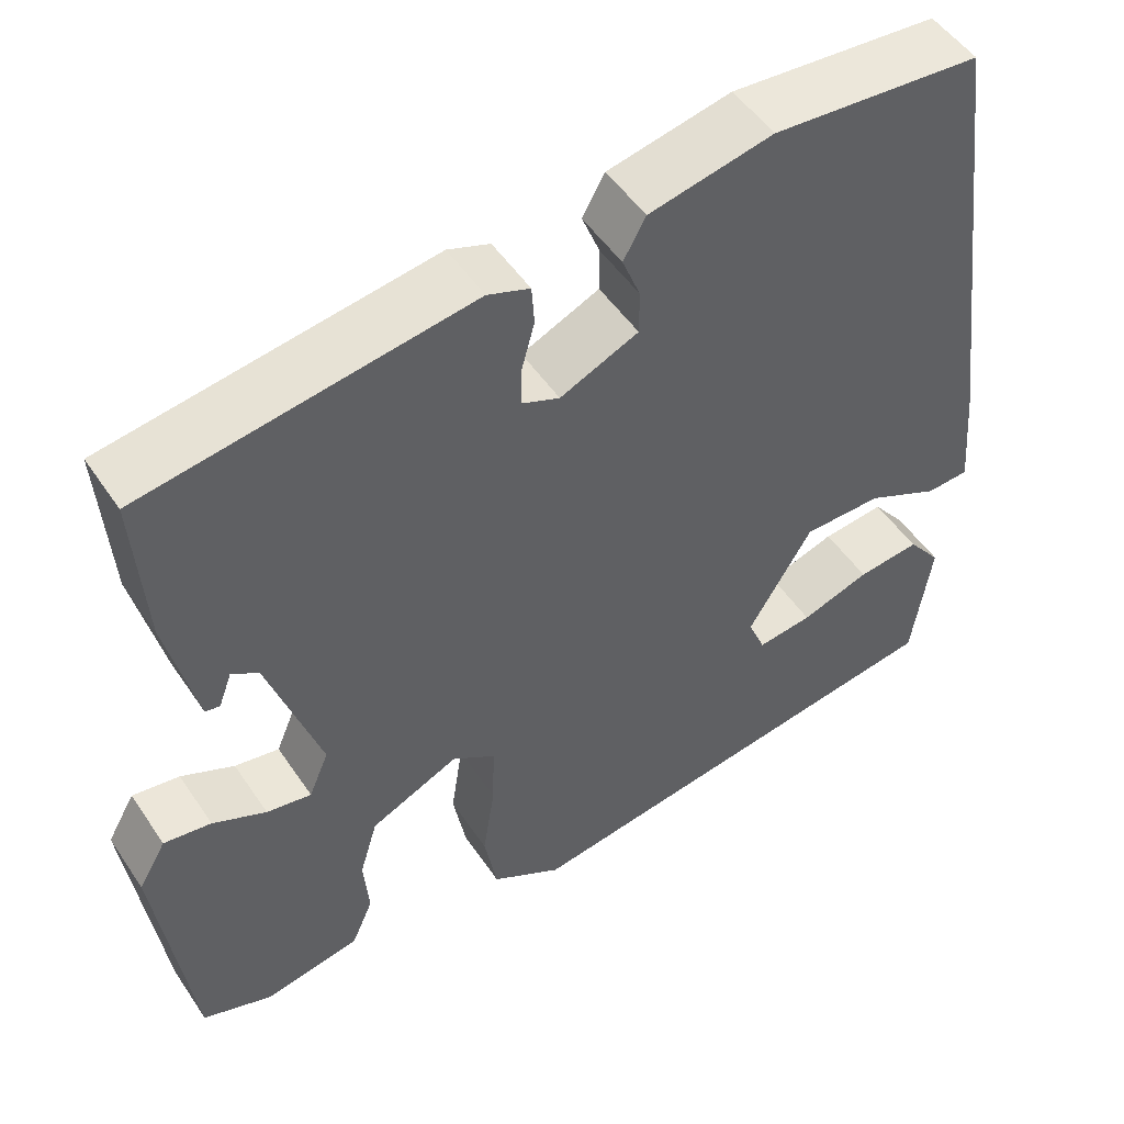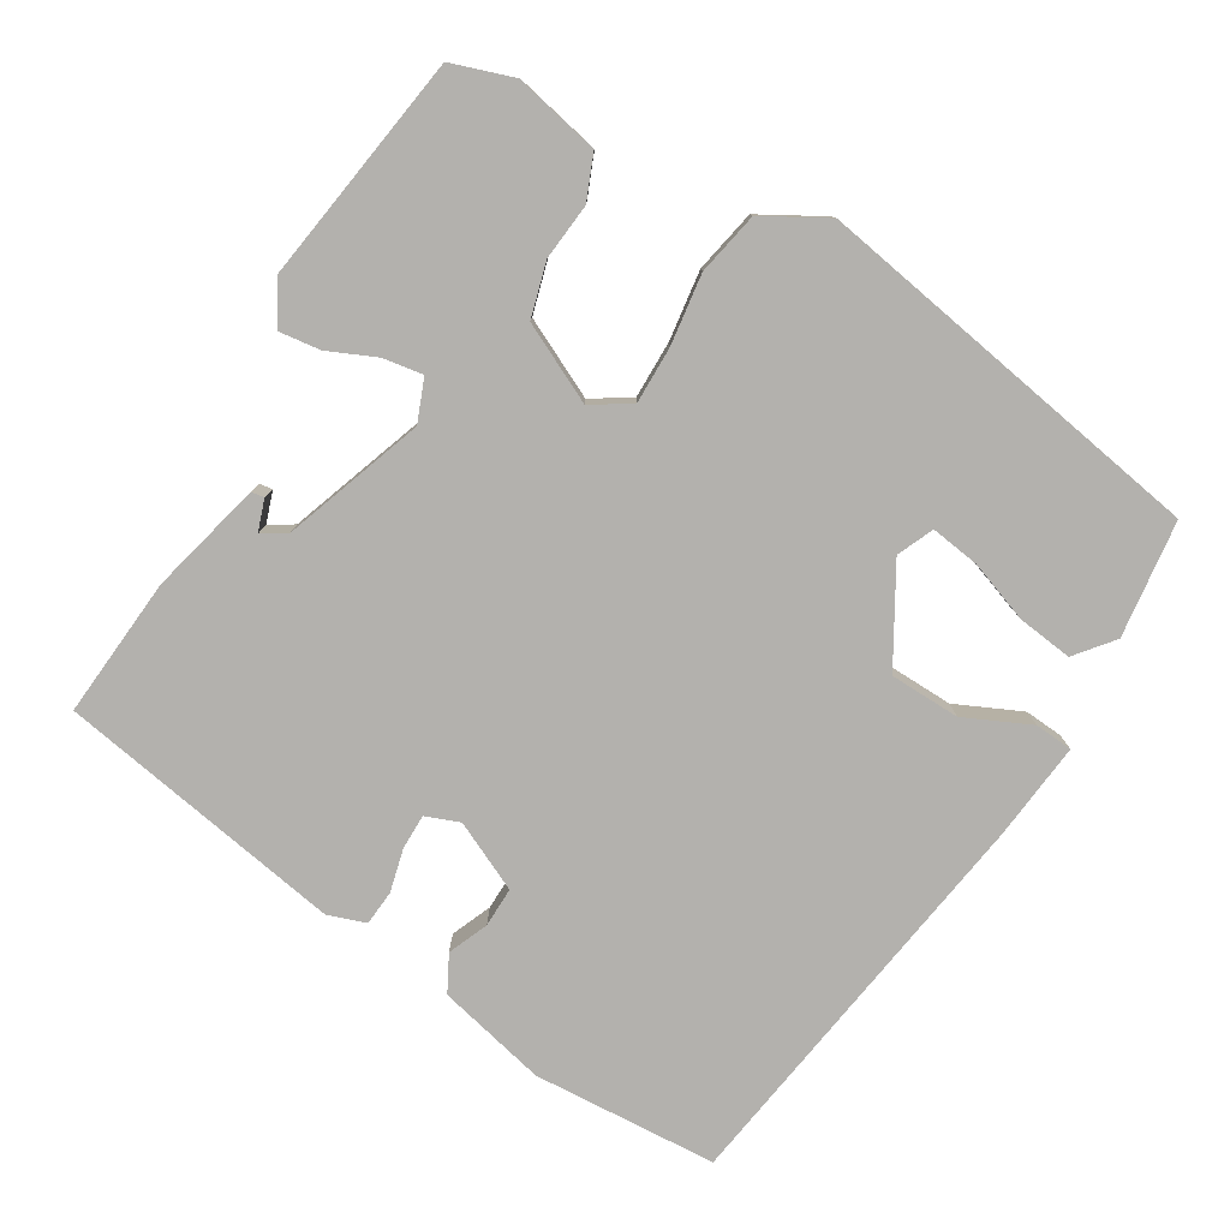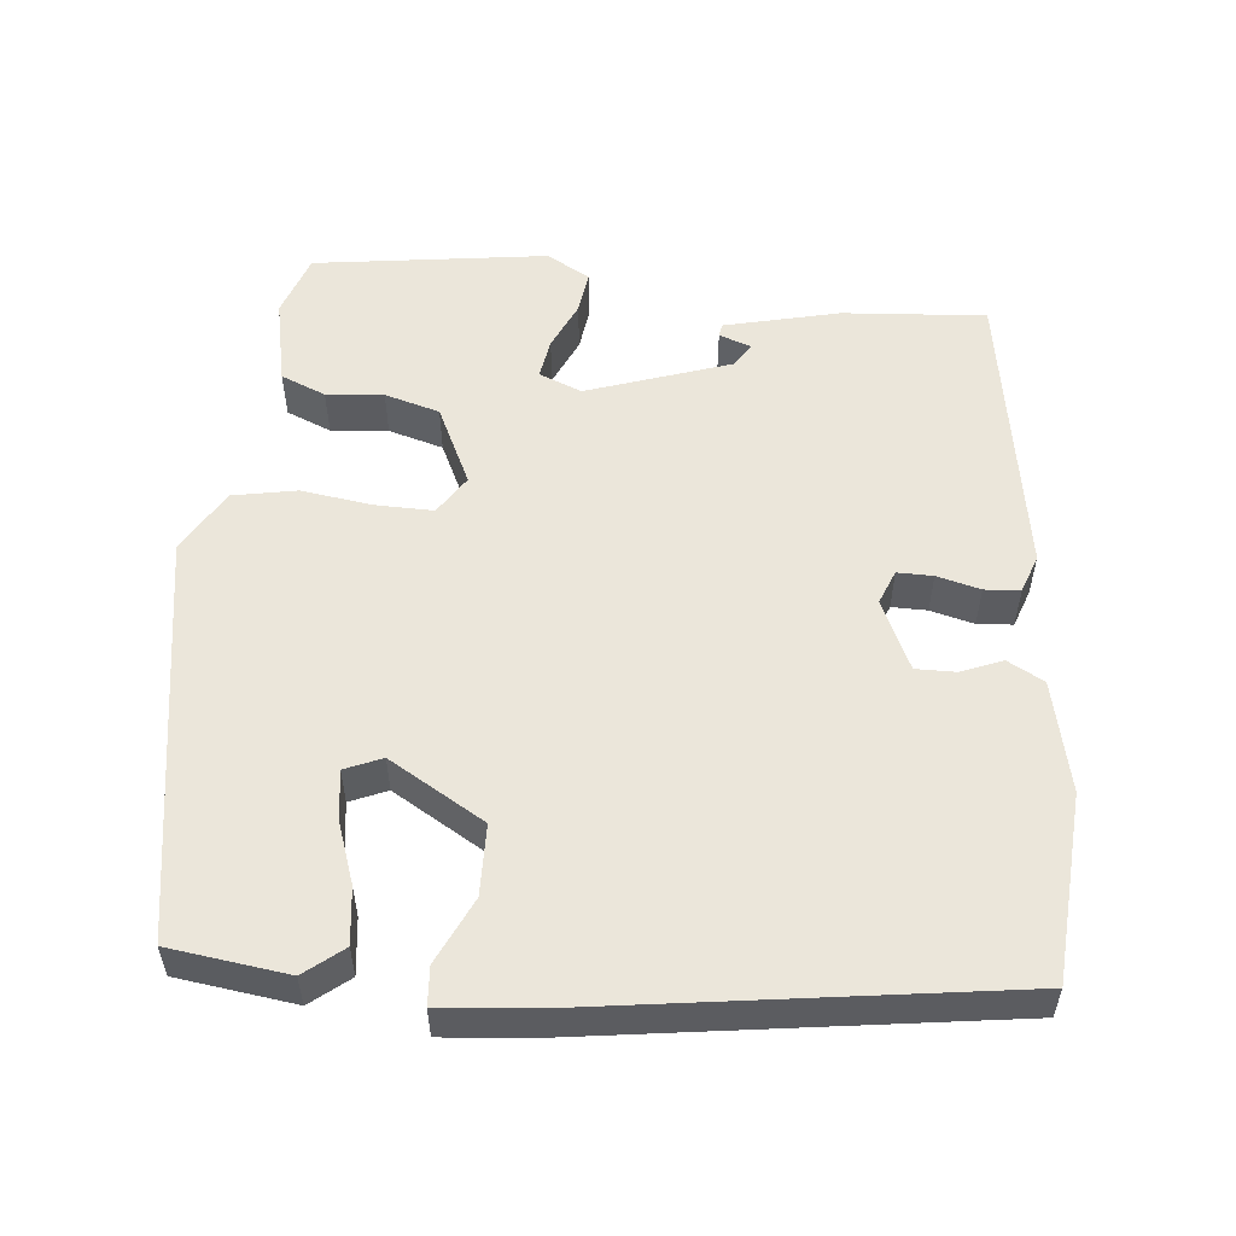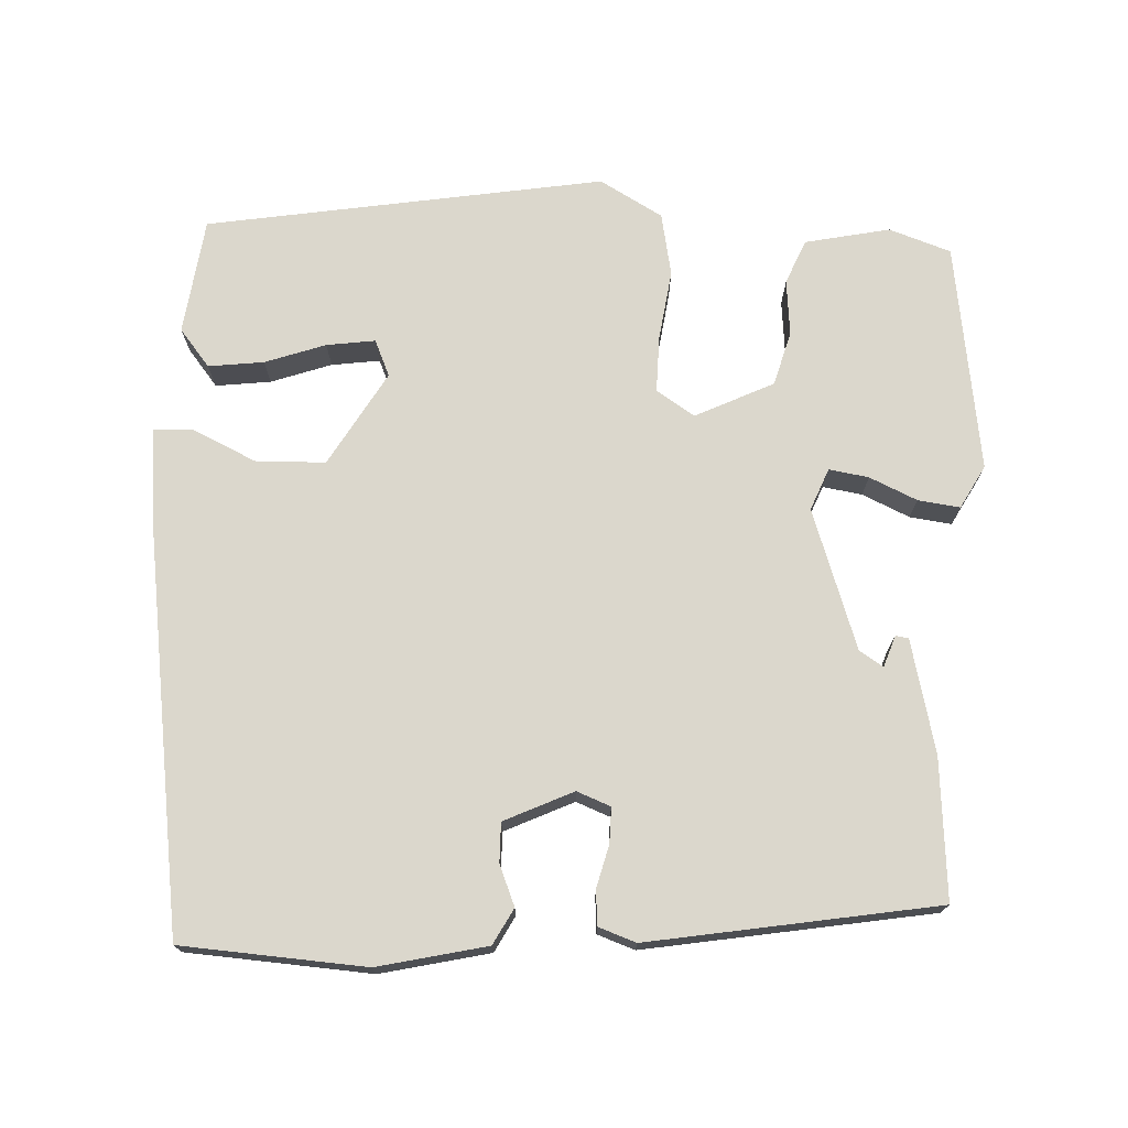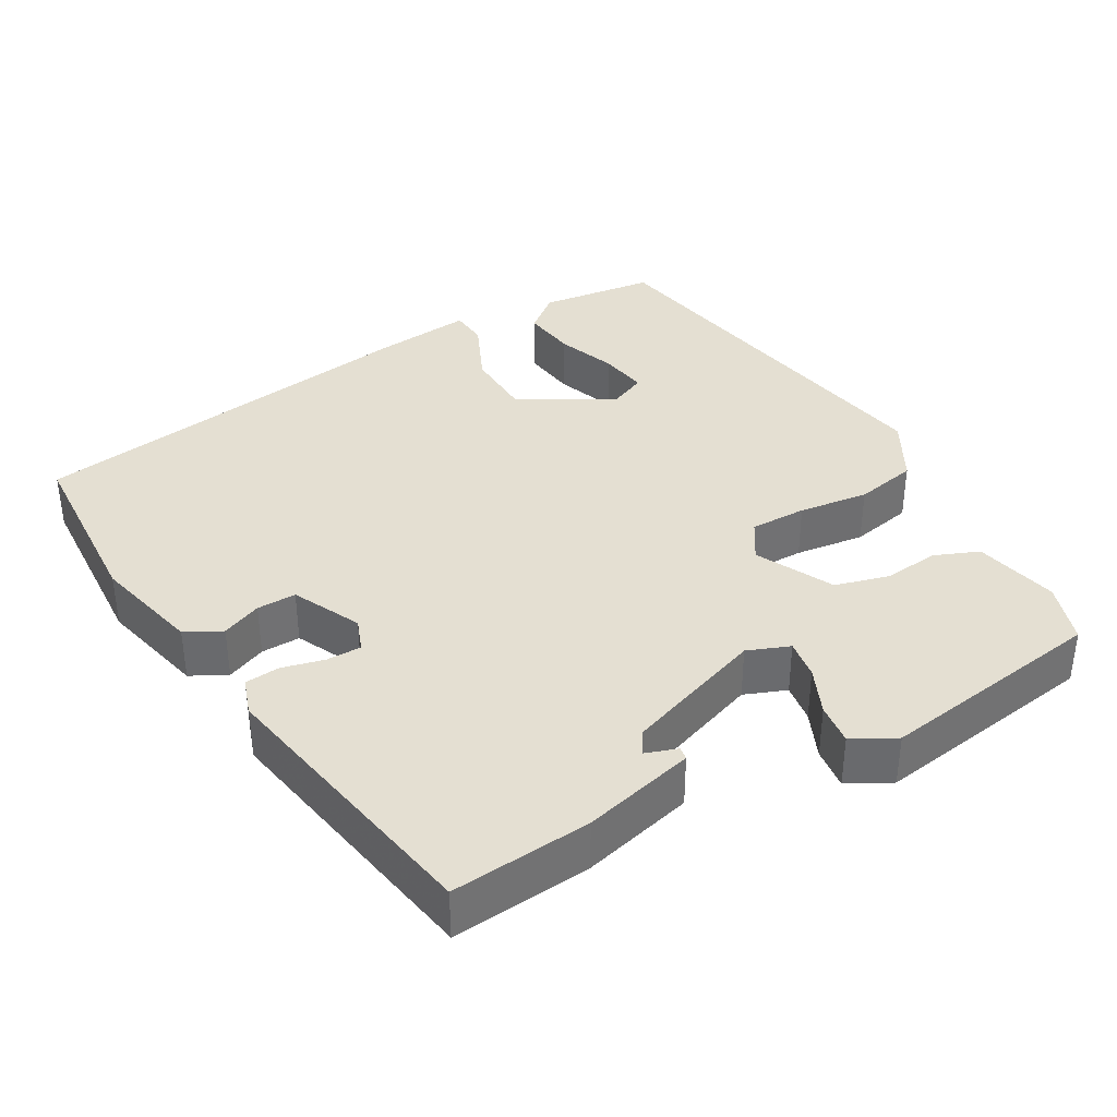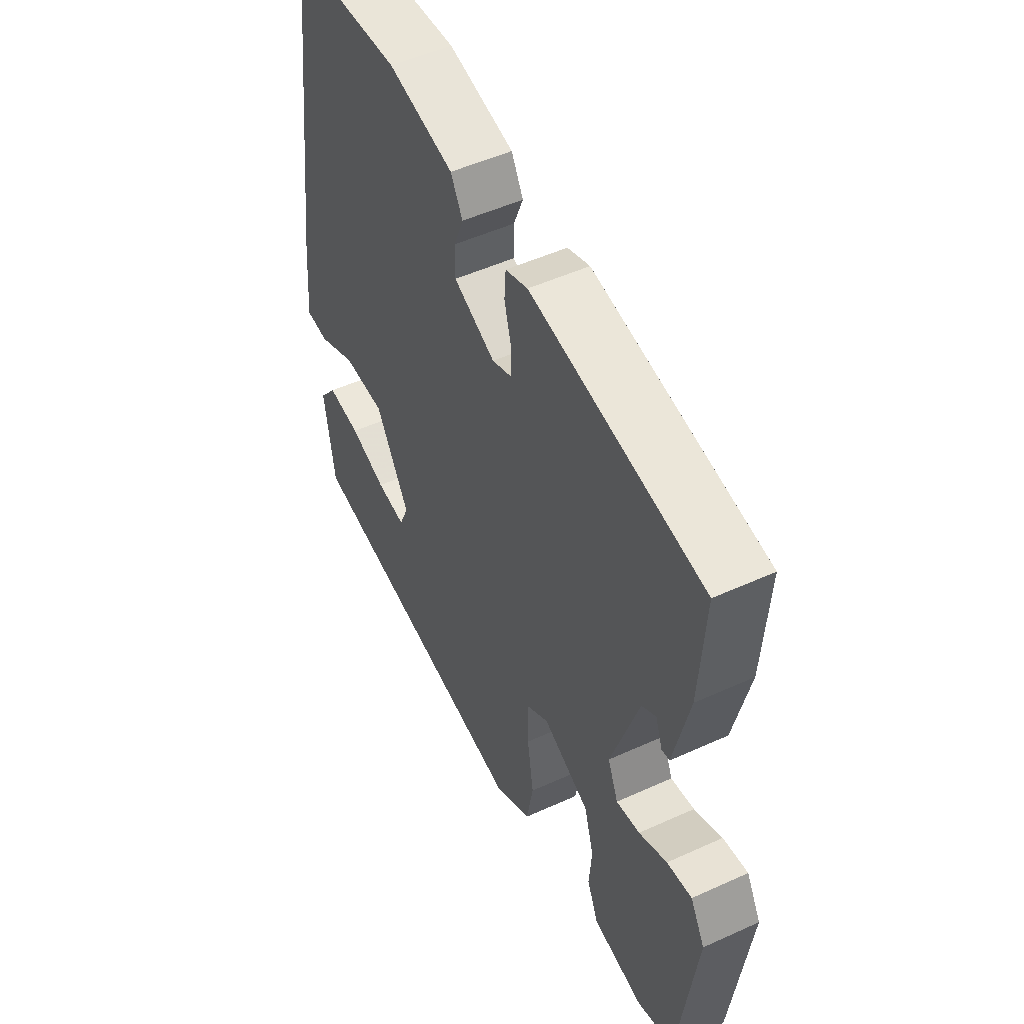
<metadata>
{"format":"obj","ext":"obj","renderer":"f3d","projection":"perspective","resolution":1024,"background":"white","views":[{"elev":50.6,"azim":147.2,"up":"+Z"},{"elev":-79.2,"azim":148.1,"up":"+Y"},{"elev":54.8,"azim":-85.0,"up":"+Y"},{"elev":73.2,"azim":1.9,"up":"+Y"},{"elev":37.1,"azim":58.9,"up":"+Y"},{"elev":51.0,"azim":63.6,"up":"+Z"}]}
</metadata>
<code>
v -0.458 0.07 0.487
v -0.216 0.07 0.506
v -0.072 0.07 0.475
v -0.046 0.07 0.428
v -0.067 0.07 0.375
v -0.067 0.07 0.323
v 0.024 0.07 0.282
v 0.068 0.07 0.3
v 0.067 0.07 0.346
v 0.052 0.07 0.402
v 0.055 0.07 0.448
v 0.104 0.07 0.466
v 0.483 0.07 0.407
v 0.471 0.07 0.222
v 0.437 0.07 0.073
v 0.42 0.07 0.07
v 0.405 0.07 0.111
v 0.374 0.07 0.091
v 0.313 0.07 -0.094
v 0.336 0.07 -0.149
v 0.388 0.07 -0.14
v 0.45 0.07 -0.111
v 0.505 0.07 -0.103
v 0.537 0.07 -0.159
v 0.498 0.07 -0.461
v 0.417 0.07 -0.49
v 0.305 0.07 -0.468
v 0.28 0.07 -0.41
v 0.286 0.07 -0.336
v 0.265 0.07 -0.265
v 0.162 0.07 -0.217
v 0.112 0.07 -0.25
v 0.114 0.07 -0.325
v 0.128 0.07 -0.417
v 0.113 0.07 -0.5
v 0.031 0.07 -0.548
v -0.492 0.07 -0.468
v -0.514 0.07 -0.315
v -0.475 0.07 -0.265
v -0.402 0.07 -0.273
v -0.322 0.07 -0.3
v -0.258 0.07 -0.308
v -0.238 0.07 -0.26
v -0.312 0.07 -0.137
v -0.404 0.07 -0.136
v -0.489 0.07 -0.177
v -0.539 0.07 -0.174
v -0.528 0.07 -0.046
v -0.458 0 0.487
v -0.216 0 0.506
v -0.072 0 0.475
v -0.046 0 0.428
v -0.067 0 0.375
v -0.067 0 0.323
v 0.024 0 0.282
v 0.068 0 0.3
v 0.067 0 0.346
v 0.052 0 0.402
v 0.055 0 0.448
v 0.104 0 0.466
v 0.483 0 0.407
v 0.471 0 0.222
v 0.437 0 0.073
v 0.42 0 0.07
v 0.405 0 0.111
v 0.374 0 0.091
v 0.313 0 -0.094
v 0.336 0 -0.149
v 0.388 0 -0.14
v 0.45 0 -0.111
v 0.505 0 -0.103
v 0.537 0 -0.159
v 0.498 0 -0.461
v 0.417 0 -0.49
v 0.305 0 -0.468
v 0.28 0 -0.41
v 0.286 0 -0.336
v 0.265 0 -0.265
v 0.162 0 -0.217
v 0.112 0 -0.25
v 0.114 0 -0.325
v 0.128 0 -0.417
v 0.113 0 -0.5
v 0.031 0 -0.548
v -0.492 0 -0.468
v -0.514 0 -0.315
v -0.475 0 -0.265
v -0.402 0 -0.273
v -0.322 0 -0.3
v -0.258 0 -0.308
v -0.238 0 -0.26
v -0.312 0 -0.137
v -0.404 0 -0.136
v -0.489 0 -0.177
v -0.539 0 -0.174
v -0.528 0 -0.046
f 45 46 47 48
f 44 45 48 1
f 43 44 1 2
f 38 39 40 41
f 38 41 42
f 37 38 42
f 36 37 42
f 33 34 35 36
f 32 33 36 42
f 31 32 42 43
f 26 27 28 29
f 26 29 30
f 25 26 30
f 24 25 30
f 21 22 23 24
f 20 21 24 30
f 19 20 30 31
f 14 15 16 17
f 14 17 18
f 13 14 18
f 12 13 18
f 9 10 11 12
f 8 9 12 18
f 7 8 18 19
f 2 3 4 5
f 2 5 6
f 43 2 6
f 19 31 43
f 6 7 19 43
f 96 95 94 93
f 49 96 93 92
f 50 49 92 91
f 89 88 87 86
f 90 89 86
f 90 86 85
f 90 85 84
f 84 83 82 81
f 90 84 81 80
f 91 90 80 79
f 77 76 75 74
f 78 77 74
f 78 74 73
f 78 73 72
f 72 71 70 69
f 78 72 69 68
f 79 78 68 67
f 65 64 63 62
f 66 65 62
f 66 62 61
f 66 61 60
f 60 59 58 57
f 66 60 57 56
f 67 66 56 55
f 53 52 51 50
f 54 53 50
f 54 50 91
f 91 79 67
f 91 67 55 54
f 1 49 50 2
f 2 50 51 3
f 3 51 52 4
f 4 52 53 5
f 5 53 54 6
f 6 54 55 7
f 7 55 56 8
f 8 56 57 9
f 9 57 58 10
f 10 58 59 11
f 11 59 60 12
f 12 60 61 13
f 13 61 62 14
f 14 62 63 15
f 15 63 64 16
f 16 64 65 17
f 17 65 66 18
f 18 66 67 19
f 19 67 68 20
f 20 68 69 21
f 21 69 70 22
f 22 70 71 23
f 23 71 72 24
f 24 72 73 25
f 25 73 74 26
f 26 74 75 27
f 27 75 76 28
f 28 76 77 29
f 29 77 78 30
f 30 78 79 31
f 31 79 80 32
f 32 80 81 33
f 33 81 82 34
f 34 82 83 35
f 35 83 84 36
f 36 84 85 37
f 37 85 86 38
f 38 86 87 39
f 39 87 88 40
f 40 88 89 41
f 41 89 90 42
f 42 90 91 43
f 43 91 92 44
f 44 92 93 45
f 45 93 94 46
f 46 94 95 47
f 47 95 96 48
f 48 96 49 1

</code>
